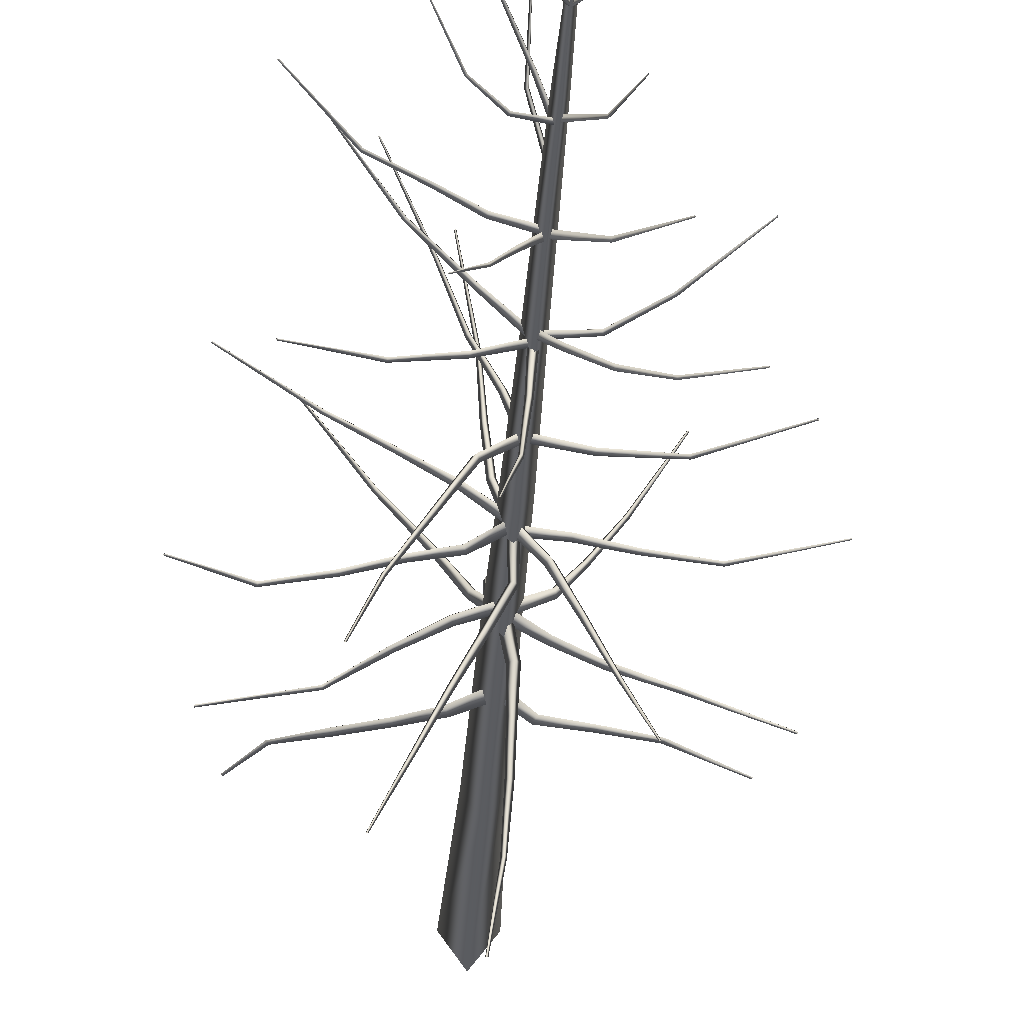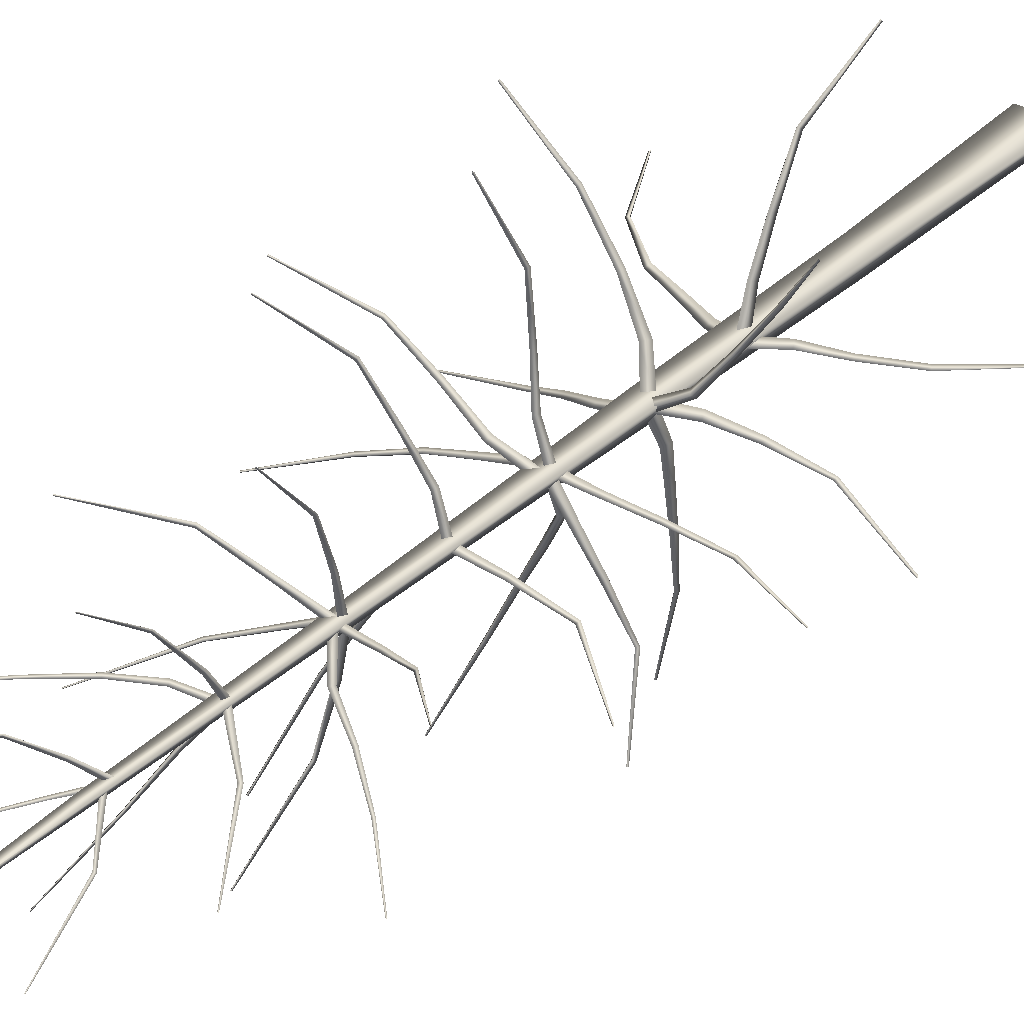
<metadata>
{"format":"obj","ext":"obj","renderer":"f3d","projection":"perspective","resolution":1024,"background":"white","views":[{"elev":-33.2,"azim":176.6,"up":"+Z"},{"elev":33.4,"azim":-142.1,"up":"+Z"}]}
</metadata>
<code>
v  0 -0 -0.0855
v  -0.1036 0 0.0598
v  -0.0731 0.9437 0.0422
v  0 0.9437 -0.0847
v  0.0959 0 0.0553
v  0.0691 0.9437 0.0399
v  -0.0538 1.956 0.031
v  0 1.956 -0.0669
v  0.0589 1.956 0.034
v  -0.0487 2.561 0.0281
v  0 2.561 -0.052
v  0.0472 2.561 0.0273
v  -0.0361 3.289 0.0208
v  0 3.289 -0.042
v  0.0353 3.289 0.0204
v  -0.0226 4.256 0.013
v  0 4.256 -0.0264
v  0.0238 4.256 0.0138
v  -0.0042 5.15 -0.0054
v  -0.0009 5.15 -0.0113
v  0.0026 5.15 -0.0053
v  0.0016 4.748 0.1098
v  0 4.586 -0.0074
v  -0.0078 4.578 0.0037
v  -0.0022 4.744 0.1168
v  0.0078 4.578 0.0037
v  0.0064 4.744 0.1174
v  -0.0051 5.063 0.2356
v  -0.0065 5.062 0.2378
v  -0.0037 5.062 0.2379
v  0.0356 4.712 -0.0598
v  -0.0051 4.586 0.0069
v  0.0096 4.579 0.0015
v  0.0455 4.706 -0.0641
v  -0.0046 4.578 -0.0084
v  0.0359 4.705 -0.0719
v  0.0946 4.869 -0.1413
v  0.1016 4.864 -0.1433
v  0.0941 4.864 -0.1483
v  0.1478 5.144 -0.2158
v  0.1509 5.143 -0.2169
v  0.148 5.143 -0.2188
v  -0.0414 4.713 -0.0607
v  0.005 4.586 0.0068
v  0.0045 4.578 -0.0084
v  -0.041 4.708 -0.0712
v  -0.0094 4.579 0.0016
v  -0.0519 4.708 -0.0637
v  -0.1039 4.869 -0.1505
v  -0.1043 4.865 -0.159
v  -0.1107 4.865 -0.1537
v  -0.1624 5.155 -0.2335
v  -0.1626 5.155 -0.2366
v  -0.1652 5.155 -0.2347
v  0.0542 4.236 0.0904
v  -0.0047 4.146 -0.0061
v  -0.0063 4.132 0.0088
v  0.0533 4.226 0.102
v  0.0109 4.133 -0.0027
v  0.0658 4.226 0.0932
v  0.136 4.359 0.1959
v  0.1361 4.355 0.2046
v  0.1446 4.355 0.1987
v  0.1921 4.623 0.3013
v  0.1953 4.622 0.3027
v  0.1924 4.622 0.3049
v  0.1134 4.249 -0.044
v  -0.0061 4.173 0.0003
v  0.0057 4.16 0.009
v  0.123 4.242 -0.0385
v  0.0005 4.158 -0.0095
v  0.1205 4.24 -0.0512
v  0.221 4.397 -0.0604
v  0.2286 4.393 -0.0563
v  0.2276 4.394 -0.0651
v  0.3333 4.66 -0.0186
v  0.3361 4.658 -0.0175
v  0.3359 4.659 -0.0206
v  -0.1014 4.33 -0.105
v  0.0048 4.181 0.0066
v  0.0051 4.169 -0.0096
v  -0.1017 4.325 -0.1156
v  -0.01 4.168 0.003
v  -0.1106 4.325 -0.1084
v  -0.1651 4.642 -0.2371
v  -0.1654 4.641 -0.2403
v  -0.1684 4.641 -0.2382
v  -0.0061 3.818 0.1323
v  -0.002 3.737 -0.0073
v  -0.0112 3.718 0.0042
v  -0.0126 3.805 0.1422
v  0.013 3.721 0.0031
v  0.0041 3.805 0.1388
v  0.0546 3.925 0.2876
v  0.0508 3.918 0.2959
v  0.0628 3.917 0.2937
v  0.0577 4.169 0.4787
v  0.0563 4.167 0.4822
v  0.0602 4.167 0.4813
v  0.1383 3.788 0.0169
v  -0.0034 3.759 -0.0004
v  0.0002 3.736 0.0132
v  0.1445 3.771 0.029
v  0.0033 3.737 -0.0128
v  0.1466 3.772 0.0068
v  0.2764 3.876 0.0296
v  0.2845 3.865 0.0388
v  0.2847 3.865 0.0232
v  0.4479 4.004 0.0244
v  0.4552 3.997 0.0307
v  0.4561 3.997 0.0198
v  0.6511 4.279 0.0612
v  0.6543 4.277 0.064
v  0.6546 4.277 0.0591
v  0.0737 3.834 -0.1143
v  -0.0032 3.736 0.0078
v  0.0124 3.718 0.0021
v  0.0851 3.822 -0.1184
v  -0.0092 3.72 -0.0099
v  0.0695 3.822 -0.1265
v  0.1475 3.966 -0.2663
v  0.1554 3.958 -0.2705
v  0.1454 3.958 -0.2751
v  0.2515 4.204 -0.4772
v  0.2543 4.202 -0.4788
v  0.2506 4.202 -0.4801
v  -0.1464 3.863 -0.1016
v  0.0065 3.743 0.0057
v  0.0047 3.725 -0.0134
v  -0.149 3.854 -0.1135
v  -0.0112 3.724 0.0077
v  -0.1585 3.854 -0.1017
v  -0.3167 4.139 -0.2408
v  -0.3175 4.136 -0.2451
v  -0.3205 4.136 -0.2412
v  0.1451 3.381 0.1017
v  -0.0041 3.324 -0.0037
v  -0.0066 3.3 0.0139
v  0.1439 3.364 0.1143
v  0.0108 3.299 -0.0102
v  0.1568 3.363 0.097
v  0.3267 3.462 0.2346
v  0.3276 3.452 0.246
v  0.3365 3.452 0.2331
v  0.5502 3.726 0.3773
v  0.5509 3.724 0.3812
v  0.554 3.723 0.3775
v  0.1623 3.334 -0.073
v  -0.0031 3.301 0.0009
v  0.0072 3.278 0.0122
v  0.1706 3.318 -0.0659
v  -0.004 3.277 -0.0133
v  0.1631 3.317 -0.0842
v  0.3656 3.411 -0.1549
v  0.375 3.401 -0.1504
v  0.3691 3.4 -0.1642
v  0.6365 3.657 -0.285
v  0.6399 3.654 -0.2838
v  0.6385 3.653 -0.2881
v  0.0129 3.315 -0.18
v  -0.0007 3.295 0.0024
v  0.0158 3.269 -0
v  0.0246 3.297 -0.1833
v  -0.0152 3.268 -0.0024
v  0.0016 3.295 -0.1857
v  0.0366 3.381 -0.4017
v  0.0449 3.37 -0.4074
v  0.0301 3.369 -0.4101
v  0.1028 3.636 -0.6979
v  0.1063 3.632 -0.7003
v  0.1004 3.632 -0.7018
v  -0.0633 3.425 -0.1016
v  0.0073 3.338 0.0067
v  0.0079 3.316 -0.0122
v  -0.0624 3.407 -0.1158
v  -0.015 3.319 0.0054
v  -0.0783 3.408 -0.1001
v  -0.186 3.48 -0.2004
v  -0.1855 3.466 -0.2126
v  -0.1959 3.467 -0.1983
v  -0.3259 3.577 -0.2968
v  -0.3276 3.57 -0.3055
v  -0.3338 3.569 -0.2959
v  -0.5237 3.767 -0.3935
v  -0.5242 3.764 -0.3982
v  -0.5269 3.763 -0.394
v  -0.1663 3.342 0.0007
v  0.0015 3.33 -0.0014
v  -0.0011 3.305 -0.0131
v  -0.1727 3.325 -0.0074
v  -0.0006 3.307 0.0143
v  -0.1687 3.326 0.0133
v  -0.3399 3.421 0.0639
v  -0.3492 3.411 0.0596
v  -0.3446 3.411 0.0736
v  -0.5747 3.65 0.1407
v  -0.5784 3.647 0.1394
v  -0.5767 3.647 0.144
v  -0.0097 3.338 0.1699
v  0.0009 3.303 -0.0036
v  -0.0149 3.279 0.0008
v  -0.0195 3.321 0.1747
v  0.0141 3.278 0.0028
v  0.0005 3.319 0.1763
v  -0.0191 3.41 0.3823
v  -0.0267 3.4 0.3882
v  -0.0129 3.399 0.3901
v  -0.0547 3.651 0.6595
v  -0.0577 3.648 0.6621
v  -0.0531 3.648 0.6627
v  0.053 2.866 0.1487
v  0.0001 2.88 0.0012
v  -0.0149 2.853 0.0047
v  0.0416 2.844 0.1549
v  0.0147 2.853 -0.0058
v  0.0637 2.845 0.1444
v  0.1437 2.885 0.3043
v  0.1372 2.869 0.3111
v  0.1534 2.868 0.303
v  0.2325 2.94 0.5068
v  0.229 2.929 0.5158
v  0.2403 2.93 0.509
v  0.3932 3.146 0.739
v  0.3918 3.142 0.7433
v  0.3966 3.142 0.7404
v  0.1221 2.948 -0.116
v  -0.0045 2.883 0.0061
v  0.0149 2.853 0.0095
v  0.1356 2.924 -0.1119
v  -0.0102 2.855 -0.0155
v  0.1145 2.924 -0.1284
v  0.2304 2.956 -0.2907
v  0.2406 2.938 -0.2867
v  0.2222 2.938 -0.2977
v  0.3543 2.983 -0.5034
v  0.3623 2.972 -0.5051
v  0.35 2.97 -0.5108
v  0.4488 3.179 -0.8275
v  0.4537 3.175 -0.8285
v  0.4475 3.173 -0.8316
v  -0.1886 2.864 -0.0306
v  -0.0013 2.882 -0.0002
v  0.0032 2.854 -0.0157
v  -0.1875 2.843 -0.0429
v  -0.0019 2.854 0.0159
v  -0.1905 2.844 -0.0188
v  -0.427 2.882 -0.0539
v  -0.4322 2.87 -0.0618
v  -0.4344 2.869 -0.0455
v  -0.7274 3.126 -0.0971
v  -0.7304 3.122 -0.1005
v  -0.731 3.122 -0.094
v  0.1492 2.521 0.0865
v  -0.0044 2.484 -0.0027
v  -0.0075 2.452 0.018
v  0.1429 2.495 0.1004
v  0.0119 2.451 -0.0153
v  0.1588 2.495 0.0746
v  0.3157 2.504 0.1945
v  0.3083 2.484 0.2046
v  0.3205 2.485 0.1851
v  0.5157 2.493 0.3157
v  0.5138 2.479 0.3255
v  0.5215 2.479 0.3101
v  0.8193 2.603 0.4507
v  0.8194 2.597 0.4547
v  0.8224 2.596 0.4489
v  0.1319 2.4 -0.0423
v  0.0111 2.478 -0.0039
v  0.001 2.446 0.022
v  0.1306 2.373 -0.0237
v  -0.0121 2.446 -0.0182
v  0.1214 2.373 -0.0568
v  0.2834 2.405 -0.0788
v  0.2871 2.383 -0.0666
v  0.28 2.381 -0.0926
v  0.4611 2.401 -0.1324
v  0.466 2.383 -0.1235
v  0.4595 2.382 -0.1441
v  0.6731 2.441 -0.2044
v  0.681 2.429 -0.1983
v  0.6769 2.429 -0.2148
v  0.9144 2.639 -0.2524
v  0.9187 2.634 -0.2507
v  0.9169 2.635 -0.2568
v  -0.0013 2.4 -0.1524
v  0.001 2.453 -0.0068
v  0.0185 2.42 0.0034
v  0.0111 2.376 -0.1434
v  -0.0198 2.422 0.0033
v  -0.0176 2.376 -0.1508
v  0.0739 2.378 -0.2931
v  0.0849 2.356 -0.2854
v  0.0604 2.355 -0.2981
v  0.1619 2.369 -0.4612
v  0.1719 2.35 -0.4577
v  0.1522 2.35 -0.4671
v  0.2557 2.399 -0.6745
v  0.2643 2.385 -0.6747
v  0.2492 2.386 -0.6809
v  0.374 2.513 -0.9821
v  0.3776 2.507 -0.983
v  0.3714 2.507 -0.9853
v  -0.095 2.466 -0.1167
v  0.0008 2.462 0.001
v  0.0146 2.428 -0.0127
v  -0.0813 2.439 -0.125
v  -0.0155 2.428 0.0118
v  -0.1074 2.439 -0.1074
v  -0.1801 2.443 -0.2656
v  -0.1693 2.424 -0.2695
v  -0.1904 2.422 -0.2576
v  -0.2798 2.419 -0.4481
v  -0.2742 2.406 -0.4539
v  -0.2889 2.407 -0.4478
v  -0.3647 2.565 -0.719
v  -0.3641 2.56 -0.7222
v  -0.3701 2.56 -0.7198
v  -0.1595 2.43 -0.0128
v  -0.0007 2.442 -0
v  0.0018 2.41 -0.018
v  -0.1557 2.407 -0.028
v  -0.0011 2.41 0.0181
v  -0.1589 2.408 0.0003
v  -0.3406 2.403 -0.0372
v  -0.3378 2.384 -0.0475
v  -0.3403 2.384 -0.0264
v  -0.565 2.388 -0.061
v  -0.5677 2.375 -0.0696
v  -0.5685 2.375 -0.0529
v  -0.8914 2.525 -0.0635
v  -0.8934 2.521 -0.0662
v  -0.8937 2.52 -0.0606
v  0.058 2.435 0.16
v  0.0001 2.446 0.0006
v  -0.0171 2.415 0.0059
v  0.0446 2.413 0.1618
v  0.0171 2.415 -0.0065
v  0.0718 2.413 0.1558
v  0.0775 2.42 0.3506
v  0.0663 2.401 0.3511
v  0.0896 2.401 0.349
v  0.0953 2.419 0.5848
v  0.0871 2.404 0.5898
v  0.1023 2.405 0.587
v  0.1673 2.545 0.8973
v  0.1638 2.539 0.9004
v  0.1706 2.539 0.8989
v  0.0904 1.917 0.1295
v  0.0092 2.018 0.0118
v  -0.0238 1.984 0.0079
v  0.0665 1.885 0.1315
v  0.0145 1.983 -0.0197
v  0.0981 1.886 0.1106
v  0.1974 1.879 0.2942
v  0.1848 1.855 0.3
v  0.2071 1.855 0.2836
v  0.3542 1.855 0.4903
v  0.3475 1.837 0.4973
v  0.3629 1.837 0.4848
v  0.5865 1.902 0.7629
v  0.58 1.902 0.7683
v  0.5823 1.91 0.7646
v  0.1511 2.044 -0.045
v  0.0033 2.071 -0.0014
v  0.0044 2.035 0.0211
v  0.1498 2.015 -0.0256
v  -0.0077 2.035 -0.0198
v  0.1379 2.014 -0.0599
v  0.3079 1.979 -0.1046
v  0.2954 1.958 -0.1136
v  0.3055 1.957 -0.0895
v  0.4944 1.899 -0.1916
v  0.4948 1.882 -0.1812
v  0.4902 1.883 -0.1977
v  0.8415 1.889 -0.2603
v  0.8421 1.881 -0.2567
v  0.8405 1.882 -0.2651
v  -0.0305 1.976 -0.1378
v  -0.0005 2.021 -0.0082
v  0.0239 1.98 -0.0009
v  -0.008 1.941 -0.1311
v  -0.0235 1.982 0.0092
v  -0.0499 1.942 -0.1277
v  -0.0259 1.942 -0.2917
v  -0.0105 1.915 -0.2863
v  -0.0423 1.913 -0.2868
v  -0.0217 1.907 -0.471
v  -0.0082 1.885 -0.4664
v  -0.0354 1.884 -0.4674
v  -0.0091 1.862 -0.6851
v  0.0009 1.845 -0.6835
v  -0.0173 1.846 -0.6856
v  0.0382 1.883 -0.9987
v  0.0416 1.875 -0.9989
v  0.0334 1.875 -1
v  -0.1368 1.935 -0.0315
v  -0.0147 2.025 -0.0037
v  0.0128 1.991 -0.021
v  -0.1195 1.907 -0.0434
v  0.0019 1.992 0.0249
v  -0.1273 1.905 -0.0091
v  -0.2934 1.875 -0.0724
v  -0.284 1.85 -0.0849
v  -0.2912 1.851 -0.0578
v  -0.5051 1.833 -0.1272
v  -0.502 1.817 -0.1363
v  -0.5088 1.817 -0.1197
v  -0.8137 1.885 -0.2866
v  -0.8135 1.877 -0.2899
v  -0.8173 1.877 -0.2823
v  -0.1411 1.998 0.0854
v  -0.004 2.044 0.0056
v  -0.0098 2.009 -0.0216
v  -0.1482 1.971 0.0663
v  0.0135 2.005 0.0159
v  -0.1251 1.969 0.0903
v  -0.2352 1.939 0.2184
v  -0.2426 1.921 0.2085
v  -0.223 1.92 0.2218
v  -0.3522 1.908 0.3932
v  -0.3606 1.893 0.3894
v  -0.3464 1.894 0.3992
v  -0.523 1.988 0.6318
v  -0.527 1.982 0.6313
v  -0.5207 1.982 0.6357
v  0.1443 1.534 -0.0284
v  0.0132 1.605 -0.0001
v  -0.0023 1.563 0.0252
v  0.1299 1.5 -0.0074
v  -0.0109 1.567 -0.0252
v  0.1269 1.502 -0.0475
v  0.2936 1.456 -0.0282
v  0.2812 1.429 -0.0108
v  0.282 1.43 -0.0438
v  0.4687 1.377 -0.022
v  0.4556 1.358 -0.0079
v  0.4579 1.355 -0.0383
v  0.6474 1.228 0.0168
v  0.6351 1.22 0.0243
v  0.6368 1.218 0.0083
v  0.7791 0.9371 0.0648
v  0.772 0.9345 0.0697
v  0.7725 0.9333 0.0607
v  -0.1273 1.486 -0.0214
v  -0.0181 1.607 -0.0005
v  0.0114 1.581 -0.0218
v  -0.1115 1.461 -0.0396
v  0.0068 1.578 0.0222
v  -0.1135 1.46 -0.0033
v  -0.2947 1.438 -0.0194
v  -0.288 1.415 -0.0334
v  -0.2876 1.416 -0.0071
v  -0.5012 1.359 -0.0115
v  -0.4923 1.344 -0.0217
v  -0.4912 1.344 0.0003
v  -0.7809 1.13 -0.0028
v  -0.7769 1.125 -0.0065
v  -0.7769 1.125 0.0013
v  0.0159 1.514 0.1642
v  0 1.59 0.0117
v  -0.0246 1.55 -0.0038
v  -0.0024 1.484 0.1515
v  0.0246 1.552 -0.008
v  0.0331 1.485 0.1505
v  0.013 1.427 0.3441
v  -0.0019 1.404 0.3325
v  0.0284 1.404 0.3327
v  0.0104 1.305 0.5591
v  -0.0005 1.292 0.5453
v  0.0218 1.29 0.5473
v  -0.0526 1.008 0.7868
v  -0.0579 1.004 0.7805
v  -0.0497 1.003 0.7812
g Dead_Fir_Tree
f 1 2 3 4
f 2 5 6 3
f 5 1 4 6
f 4 3 7 8
f 3 6 9 7
f 6 4 8 9
f 8 7 10 11
f 7 9 12 10
f 9 8 11 12
f 11 10 13 14
f 10 12 15 13
f 12 11 14 15
f 14 13 16 17
f 13 15 18 16
f 15 14 17 18
f 17 16 19 20
f 16 18 21 19
f 18 17 20 21
f 22 23 24 25
f 25 24 26 27
f 27 26 23 22
f 28 22 25 29
f 29 25 27 30
f 30 27 22 28
f 31 32 33 34
f 34 33 35 36
f 36 35 32 31
f 37 31 34 38
f 38 34 36 39
f 39 36 31 37
f 40 37 38 41
f 41 38 39 42
f 42 39 37 40
f 43 44 45 46
f 46 45 47 48
f 48 47 44 43
f 49 43 46 50
f 50 46 48 51
f 51 48 43 49
f 52 49 50 53
f 53 50 51 54
f 54 51 49 52
f 55 56 57 58
f 58 57 59 60
f 60 59 56 55
f 61 55 58 62
f 62 58 60 63
f 63 60 55 61
f 64 65 63 61
f 66 62 63 65
f 67 68 69 70
f 70 69 71 72
f 72 71 68 67
f 73 67 70 74
f 74 70 72 75
f 75 72 67 73
f 76 73 74 77
f 77 74 75 78
f 78 75 73 76
f 79 80 81 82
f 82 81 83 84
f 84 83 80 79
f 85 79 82 86
f 86 82 84 87
f 87 84 79 85
f 88 89 90 91
f 91 90 92 93
f 93 92 89 88
f 94 88 91 95
f 95 91 93 96
f 96 93 88 94
f 97 94 95 98
f 98 95 96 99
f 99 96 94 97
f 100 101 102 103
f 103 102 104 105
f 105 104 101 100
f 106 100 103 107
f 107 103 105 108
f 108 105 100 106
f 109 106 107 110
f 110 107 108 111
f 111 108 106 109
f 112 109 110 113
f 113 110 111 114
f 114 111 109 112
f 115 116 117 118
f 118 117 119 120
f 120 119 116 115
f 121 115 118 122
f 122 118 120 123
f 123 120 115 121
f 124 121 122 125
f 125 122 123 126
f 126 123 121 124
f 127 128 129 130
f 130 129 131 132
f 132 131 128 127
f 133 127 130 134
f 134 130 132 135
f 135 132 127 133
f 136 137 138 139
f 139 138 140 141
f 141 140 137 136
f 142 136 139 143
f 143 139 141 144
f 144 141 136 142
f 145 142 143 146
f 146 143 144 147
f 147 144 142 145
f 148 149 150 151
f 151 150 152 153
f 153 152 149 148
f 154 148 151 155
f 155 151 153 156
f 156 153 148 154
f 157 154 155 158
f 158 155 156 159
f 159 156 154 157
f 160 161 162 163
f 163 162 164 165
f 165 164 161 160
f 166 160 163 167
f 167 163 165 168
f 168 165 160 166
f 169 166 167 170
f 170 167 168 171
f 171 168 166 169
f 172 173 174 175
f 175 174 176 177
f 177 176 173 172
f 178 172 175 179
f 179 175 177 180
f 180 177 172 178
f 181 178 179 182
f 182 179 180 183
f 183 180 178 181
f 184 181 182 185
f 185 182 183 186
f 186 183 181 184
f 187 188 189 190
f 190 189 191 192
f 192 191 188 187
f 193 187 190 194
f 194 190 192 195
f 195 192 187 193
f 196 193 194 197
f 197 194 195 198
f 198 195 193 196
f 199 200 201 202
f 202 201 203 204
f 204 203 200 199
f 205 199 202 206
f 206 202 204 207
f 207 204 199 205
f 208 205 206 209
f 209 206 207 210
f 210 207 205 208
f 211 212 213 214
f 214 213 215 216
f 216 215 212 211
f 217 211 214 218
f 218 214 216 219
f 219 216 211 217
f 220 217 218 221
f 221 218 219 222
f 222 219 217 220
f 223 220 221 224
f 224 221 222 225
f 225 222 220 223
f 226 227 228 229
f 229 228 230 231
f 231 230 227 226
f 232 226 229 233
f 233 229 231 234
f 234 231 226 232
f 235 232 233 236
f 236 233 234 237
f 237 234 232 235
f 238 235 236 239
f 239 236 237 240
f 240 237 235 238
f 241 242 243 244
f 244 243 245 246
f 246 245 242 241
f 247 241 244 248
f 248 244 246 249
f 249 246 241 247
f 250 247 248 251
f 251 248 249 252
f 252 249 247 250
f 253 254 255 256
f 256 255 257 258
f 258 257 254 253
f 259 253 256 260
f 260 256 258 261
f 261 258 253 259
f 262 259 260 263
f 263 260 261 264
f 264 261 259 262
f 265 262 263 266
f 266 263 264 267
f 267 264 262 265
f 268 269 270 271
f 271 270 272 273
f 273 272 269 268
f 274 268 271 275
f 275 271 273 276
f 276 273 268 274
f 277 274 275 278
f 278 275 276 279
f 279 276 274 277
f 280 277 278 281
f 281 278 279 282
f 282 279 277 280
f 283 280 281 284
f 284 281 282 285
f 285 282 280 283
f 286 287 288 289
f 289 288 290 291
f 291 290 287 286
f 292 286 289 293
f 293 289 291 294
f 294 291 286 292
f 295 292 293 296
f 296 293 294 297
f 297 294 292 295
f 298 295 296 299
f 299 296 297 300
f 300 297 295 298
f 301 298 299 302
f 302 299 300 303
f 303 300 298 301
f 304 305 306 307
f 307 306 308 309
f 309 308 305 304
f 310 304 307 311
f 311 307 309 312
f 312 309 304 310
f 313 310 311 314
f 314 311 312 315
f 315 312 310 313
f 316 313 314 317
f 317 314 315 318
f 318 315 313 316
f 319 320 321 322
f 322 321 323 324
f 324 323 320 319
f 325 319 322 326
f 326 322 324 327
f 327 324 319 325
f 328 325 326 329
f 329 326 327 330
f 330 327 325 328
f 331 328 329 332
f 332 329 330 333
f 333 330 328 331
f 334 335 336 337
f 337 336 338 339
f 339 338 335 334
f 340 334 337 341
f 341 337 339 342
f 342 339 334 340
f 343 340 341 344
f 344 341 342 345
f 345 342 340 343
f 346 343 344 347
f 347 344 345 348
f 348 345 343 346
f 349 350 351 352
f 352 351 353 354
f 354 353 350 349
f 355 349 352 356
f 356 352 354 357
f 357 354 349 355
f 358 355 356 359
f 359 356 357 360
f 360 357 355 358
f 359 360 361 362
f 361 360 358 363
f 364 365 366 367
f 367 366 368 369
f 369 368 365 364
f 370 371 369 364
f 367 372 370 364
f 372 367 369 371
f 373 370 372 374
f 374 372 371 375
f 375 371 370 373
f 376 373 374 377
f 377 374 375 378
f 378 375 373 376
f 379 380 381 382
f 382 381 383 384
f 384 383 380 379
f 385 379 382 386
f 386 382 384 387
f 387 384 379 385
f 388 385 386 389
f 389 386 387 390
f 390 387 385 388
f 391 388 389 392
f 392 389 390 393
f 393 390 388 391
f 394 391 392 395
f 395 392 393 396
f 396 393 391 394
f 397 398 399 400
f 400 399 401 402
f 402 401 398 397
f 403 397 400 404
f 404 400 402 405
f 405 402 397 403
f 406 403 404 407
f 407 404 405 408
f 408 405 403 406
f 409 406 407 410
f 410 407 408 411
f 411 408 406 409
f 412 413 414 415
f 415 414 416 417
f 417 416 413 412
f 418 412 415 419
f 419 415 417 420
f 420 417 412 418
f 421 418 419 422
f 422 419 420 423
f 423 420 418 421
f 424 421 422 425
f 425 422 423 426
f 426 423 421 424
f 427 428 429 430
f 430 429 431 432
f 432 431 428 427
f 433 427 430 434
f 434 430 432 435
f 435 432 427 433
f 436 433 434 437
f 437 434 435 438
f 438 435 433 436
f 439 436 437 440
f 440 437 438 441
f 441 438 436 439
f 442 439 440 443
f 443 440 441 444
f 444 441 439 442
f 445 446 447 448
f 448 447 449 450
f 450 449 446 445
f 451 445 448 452
f 452 448 450 453
f 453 450 445 451
f 454 451 452 455
f 455 452 453 456
f 456 453 451 454
f 457 454 455 458
f 458 455 456 459
f 459 456 454 457
f 460 461 462 463
f 463 462 464 465
f 465 464 461 460
f 466 460 463 467
f 467 463 465 468
f 468 465 460 466
f 469 466 467 470
f 470 467 468 471
f 471 468 466 469
f 472 469 470 473
f 473 470 471 474
f 474 471 469 472
f 362 363 358 359
f 61 62 66 64

</code>
